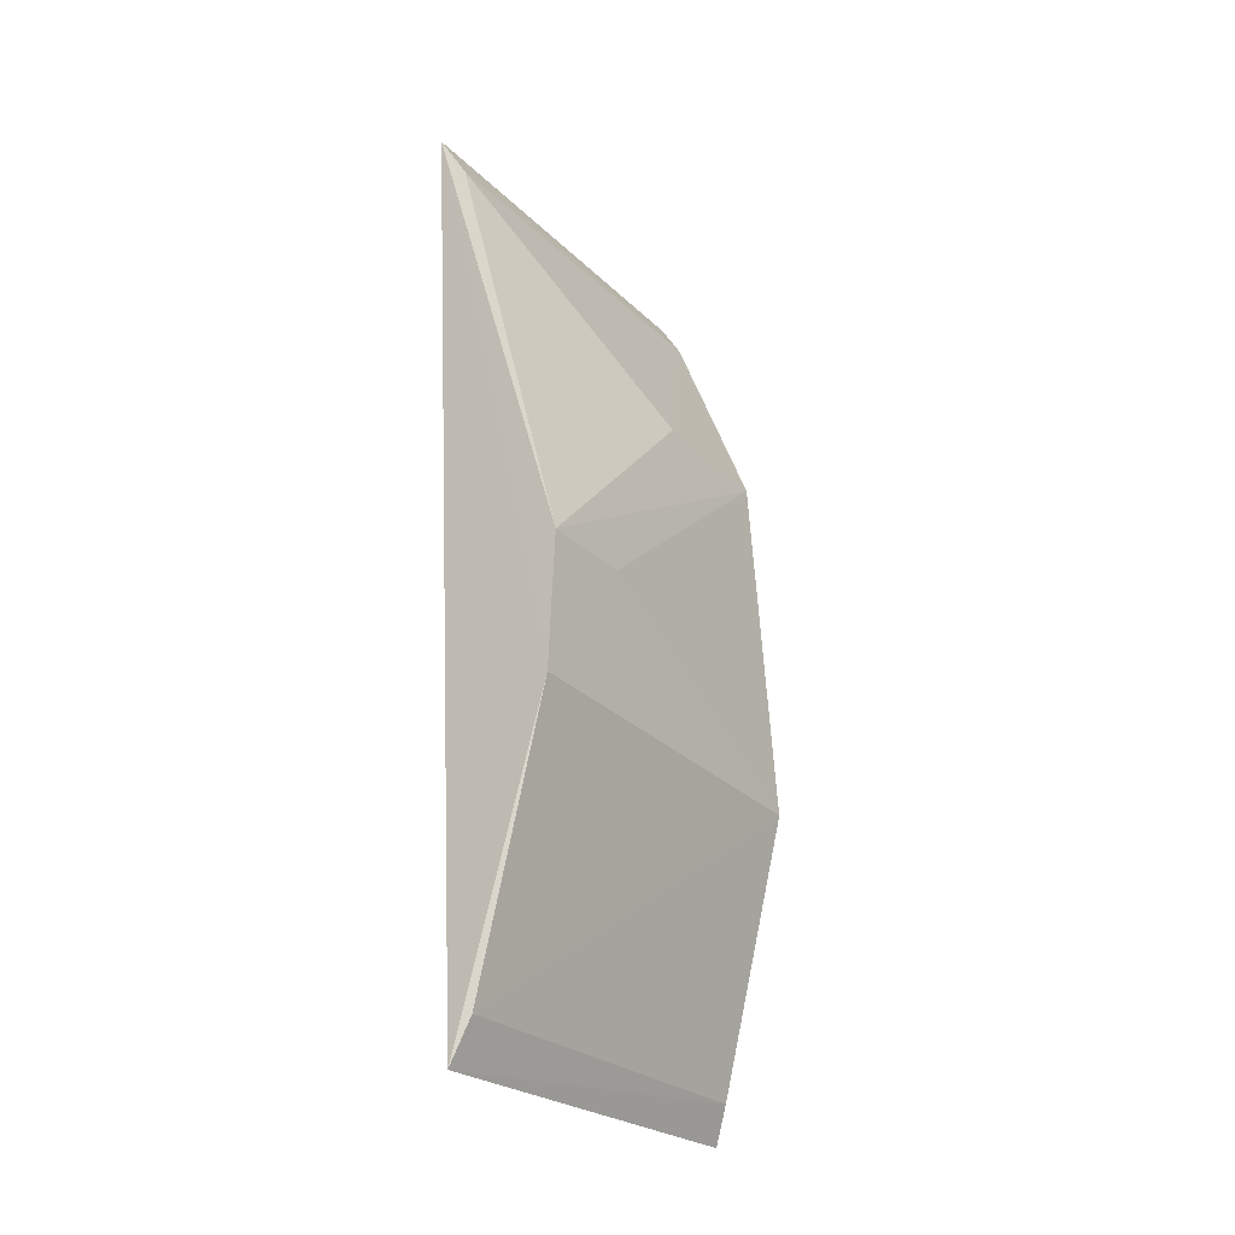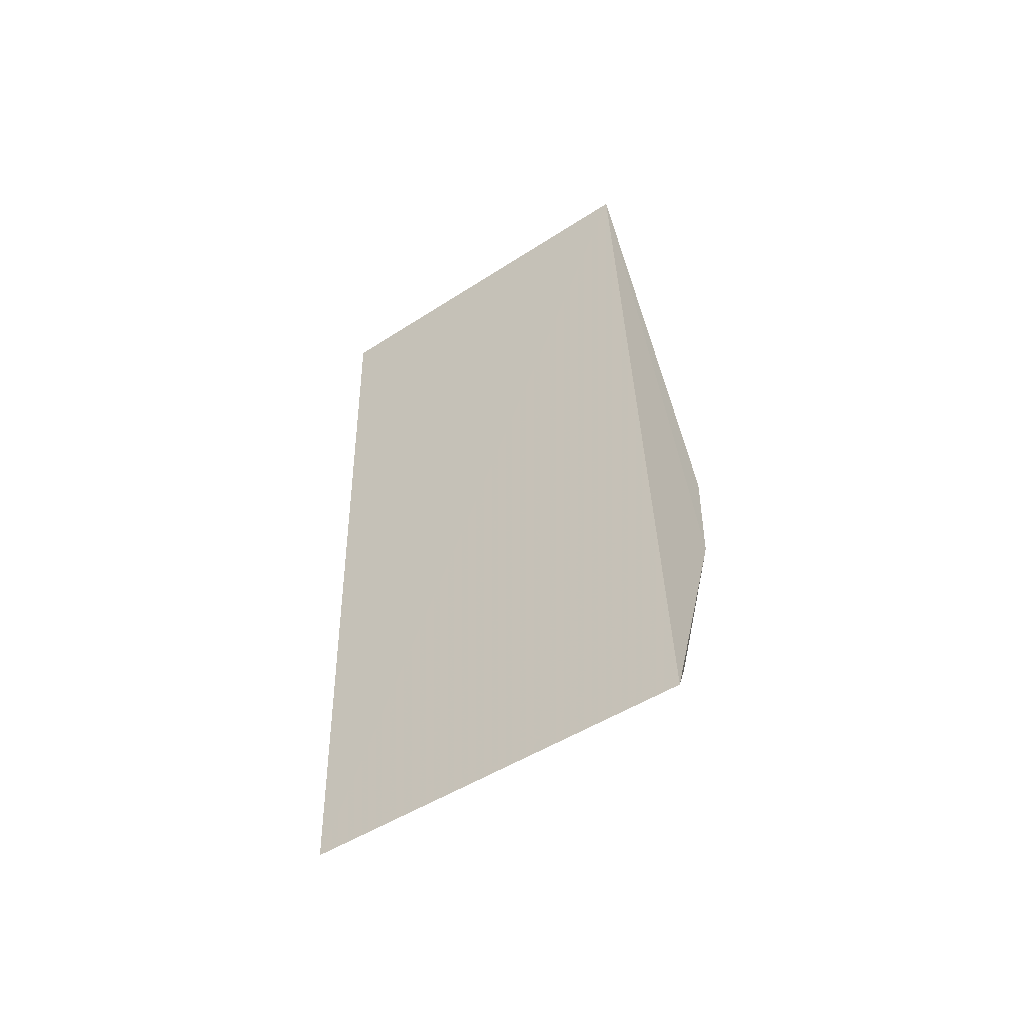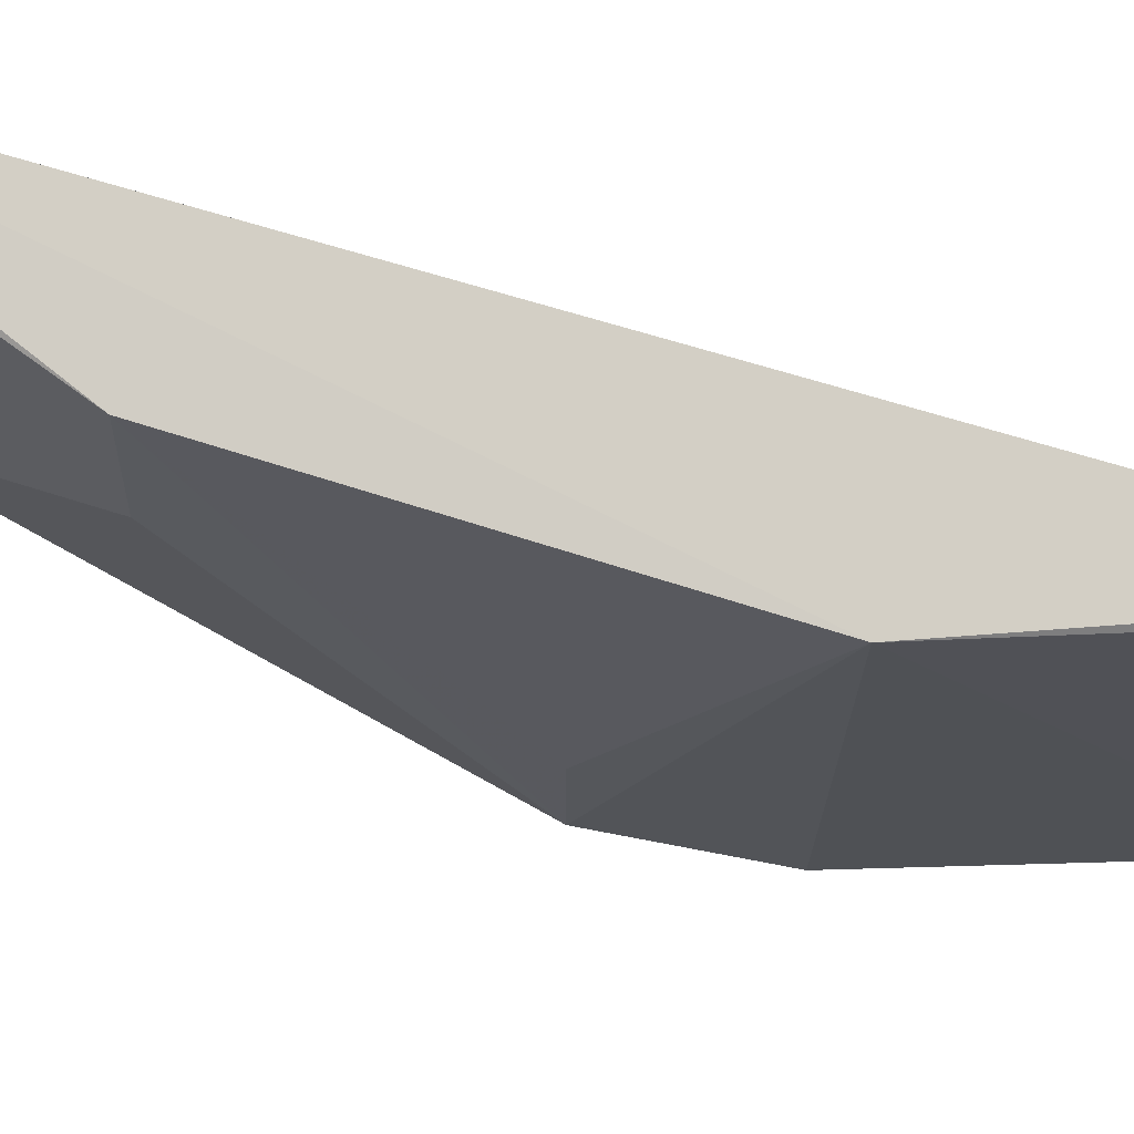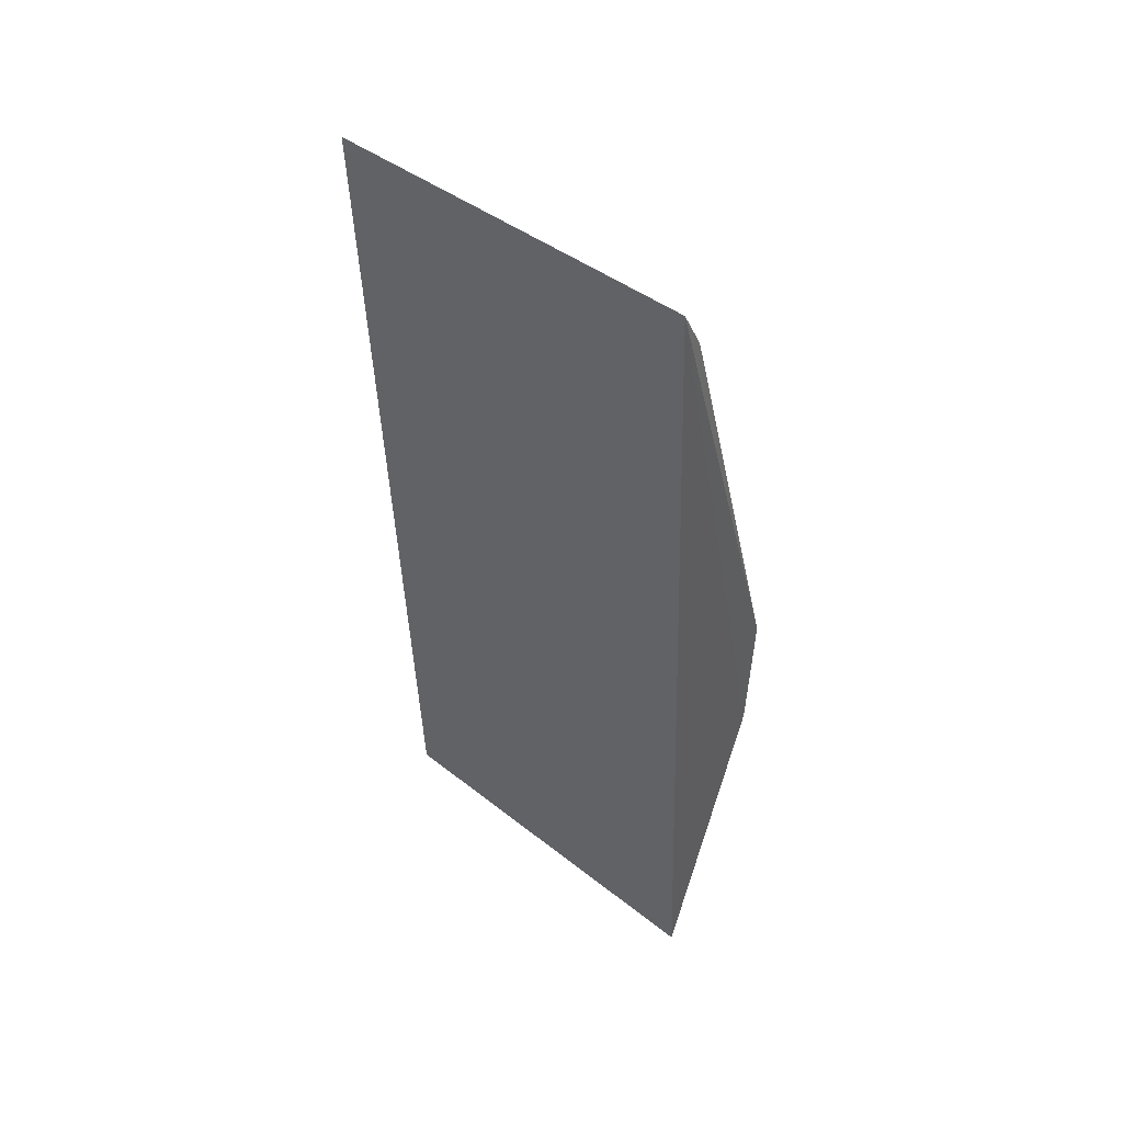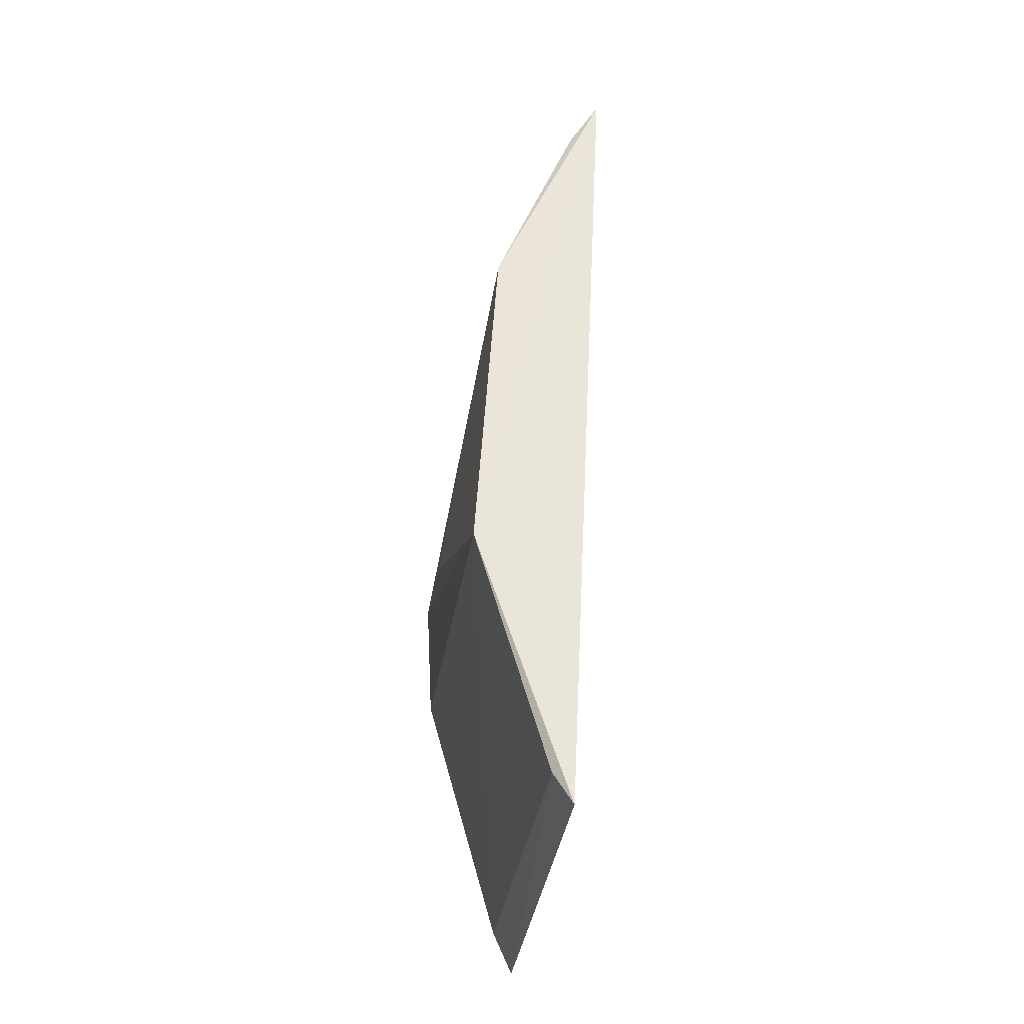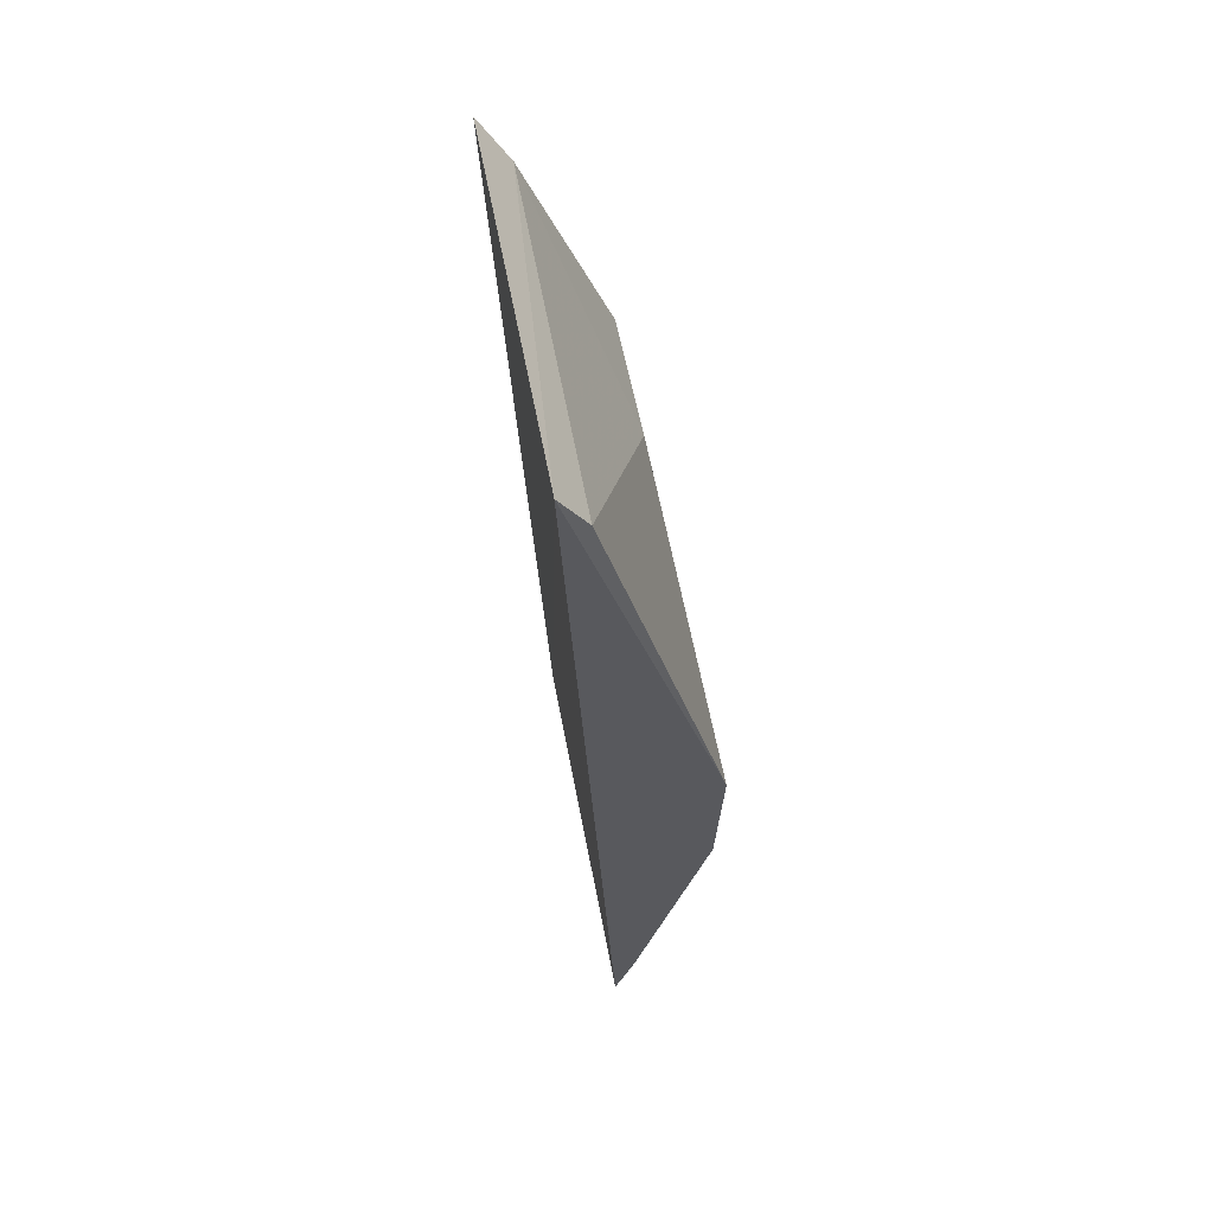
<metadata>
{"format":"obj","ext":"obj","renderer":"f3d","projection":"perspective","resolution":1024,"background":"white","views":[{"elev":-26.8,"azim":-144.0,"up":"+Y"},{"elev":-56.5,"azim":124.8,"up":"+Y"},{"elev":71.3,"azim":-76.0,"up":"+Z"},{"elev":45.5,"azim":132.7,"up":"+Y"},{"elev":-35.1,"azim":-7.0,"up":"+Y"},{"elev":57.4,"azim":170.6,"up":"+Y"}]}
</metadata>
<code>
v -0.06454 0.04147 0.1991
v -0.0684 -0.03491 0.1996
v -0.06516 0.0418 0.1665
v -0.06916 -0.03591 0.1669
v -0.07758 0.001352 0.1667
v -0.07609 -0.01006 0.1979
v -0.07435 0.02052 0.1863
v -0.07702 -0.009599 0.1667
v -0.06993 -0.03193 0.1987
v -0.06704 0.03767 0.1983
v -0.06748 0.03791 0.1669
v -0.07414 0.02021 0.1977
v -0.07081 -0.03239 0.1673
v -0.07719 0.001465 0.1745
f 1 2 3
f 3 2 4
f 6 2 1
f 8 5 3
f 8 3 4
f 8 6 5
f 9 4 2
f 9 2 6
f 10 1 3
f 11 3 5
f 11 5 7
f 11 10 3
f 11 7 10
f 12 7 5
f 12 10 7
f 12 6 1
f 12 1 10
f 13 8 4
f 13 4 9
f 13 9 6
f 13 6 8
f 14 12 5
f 14 5 6
f 14 6 12

</code>
